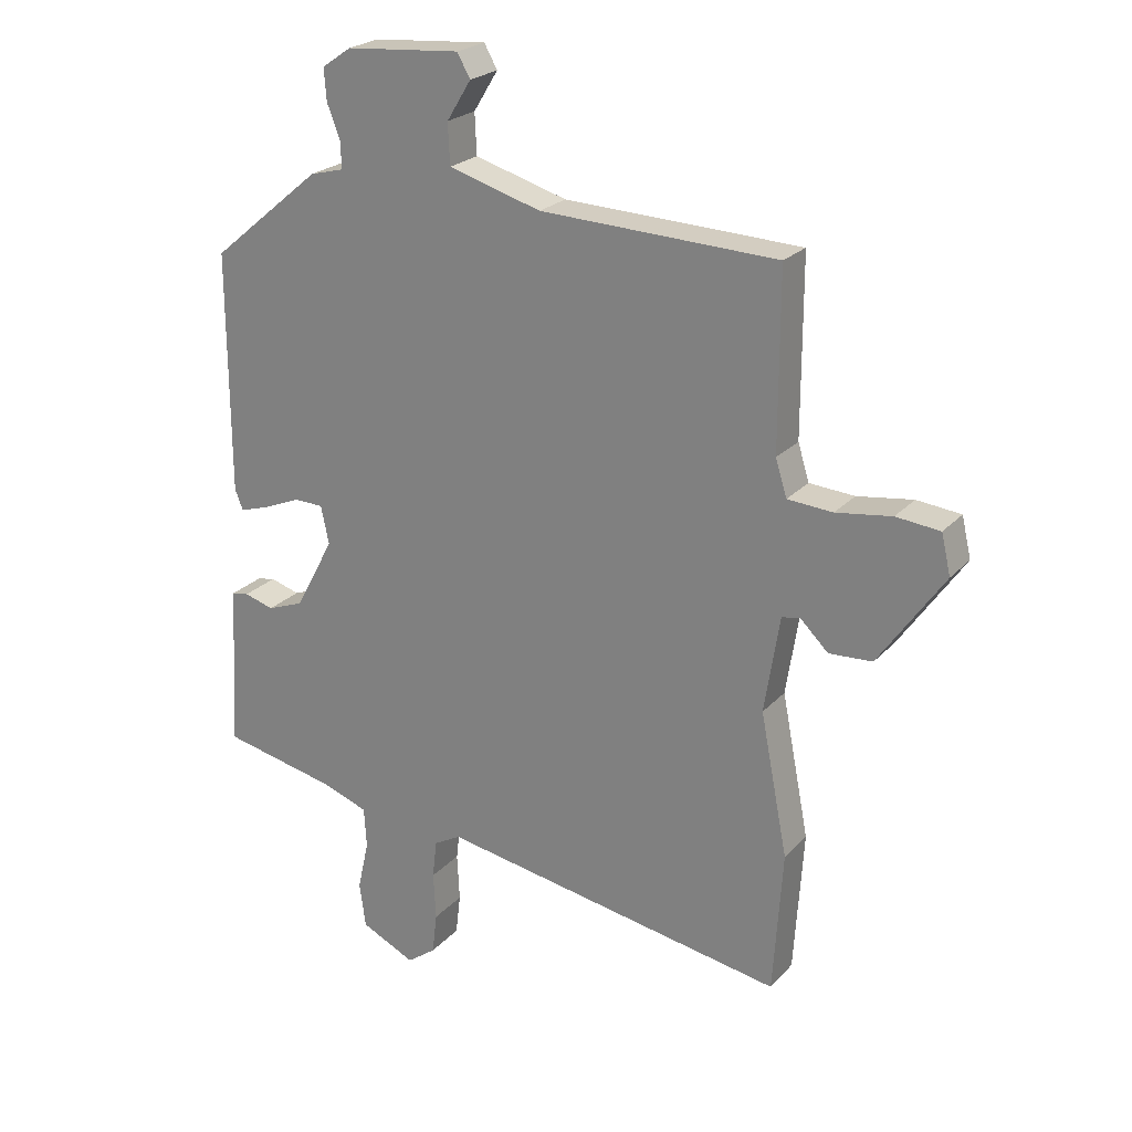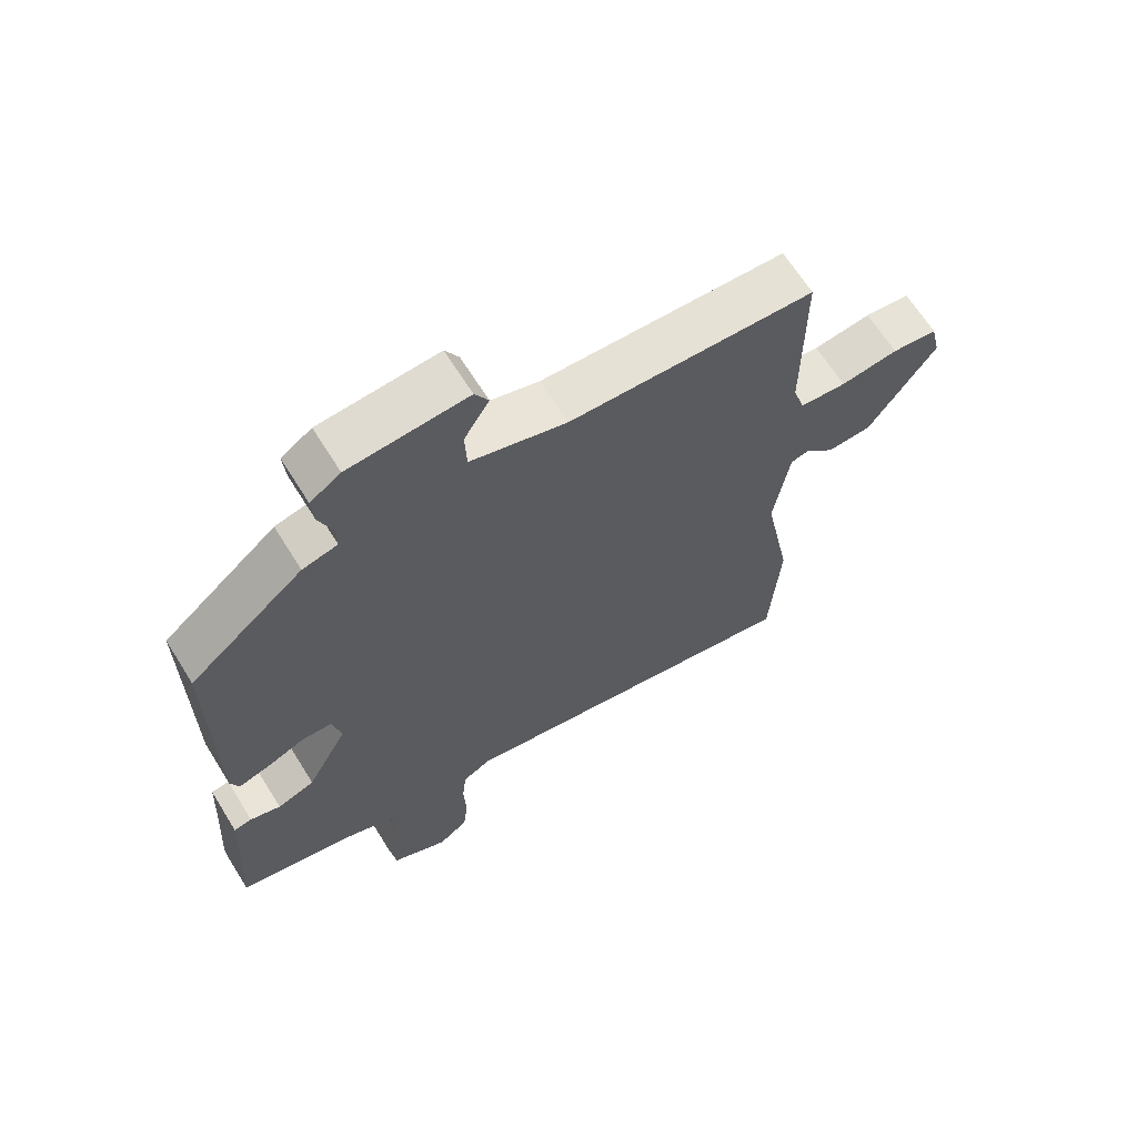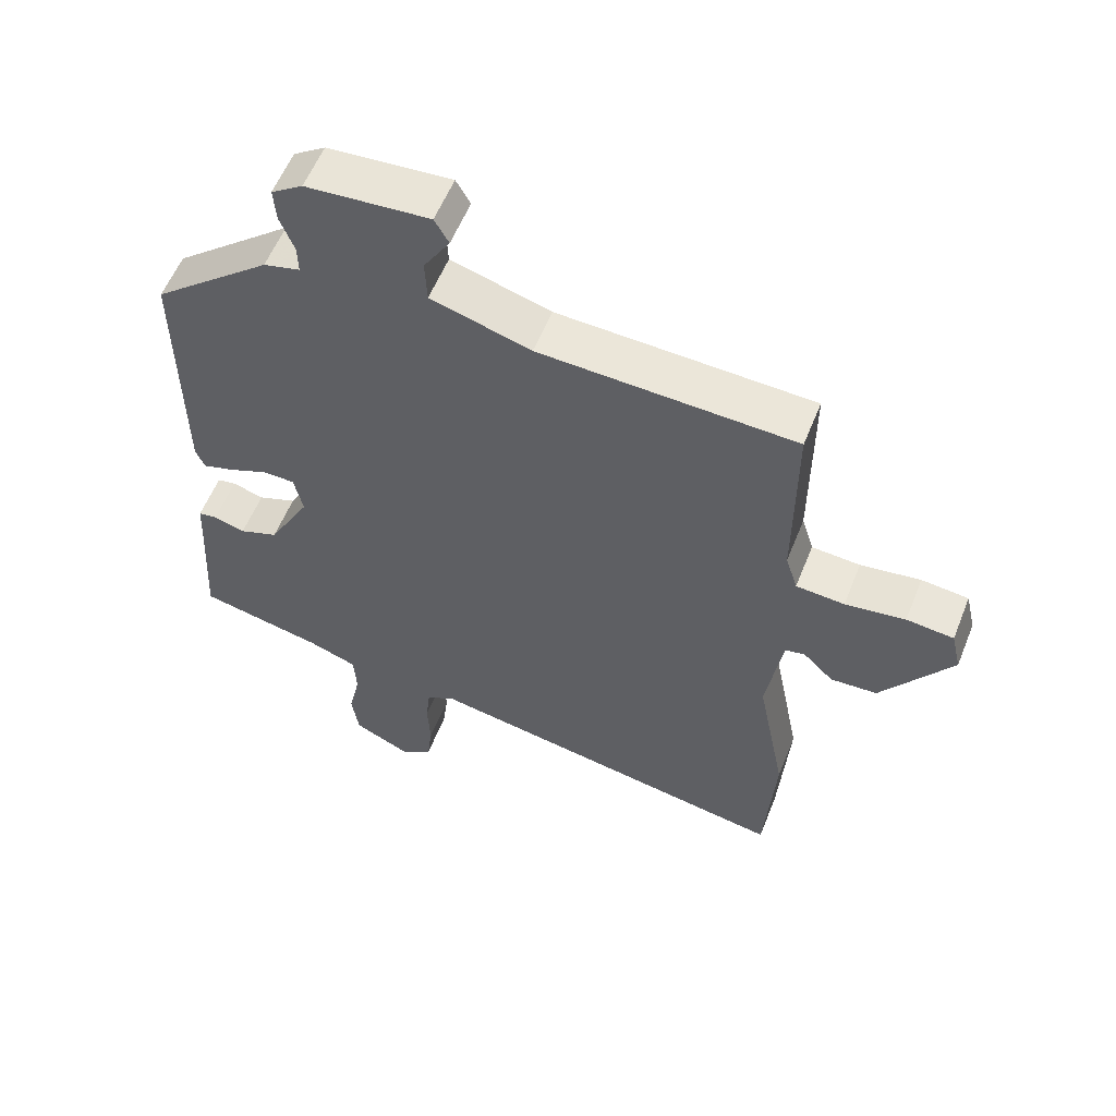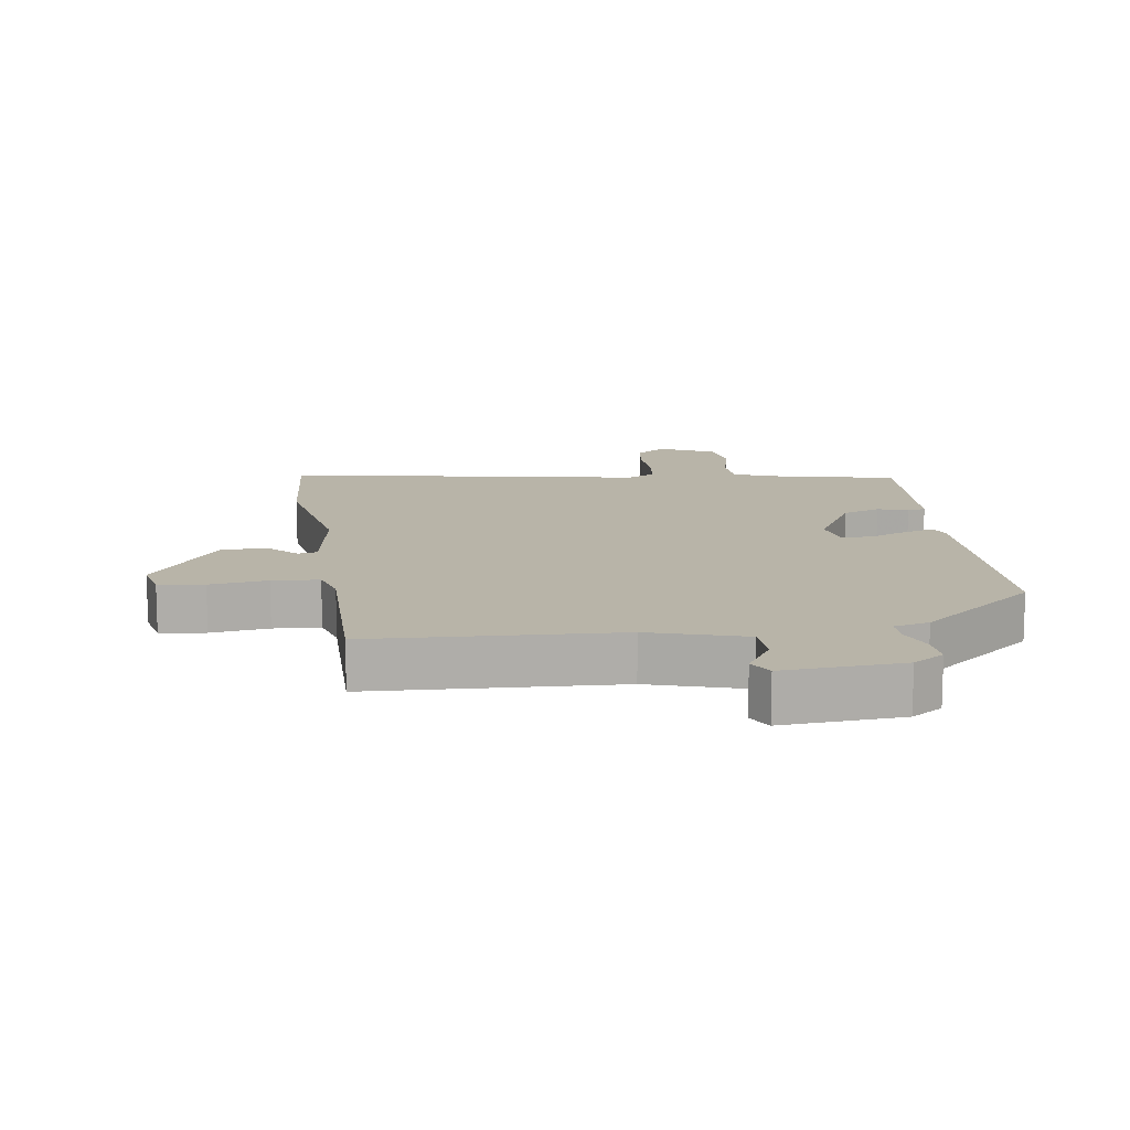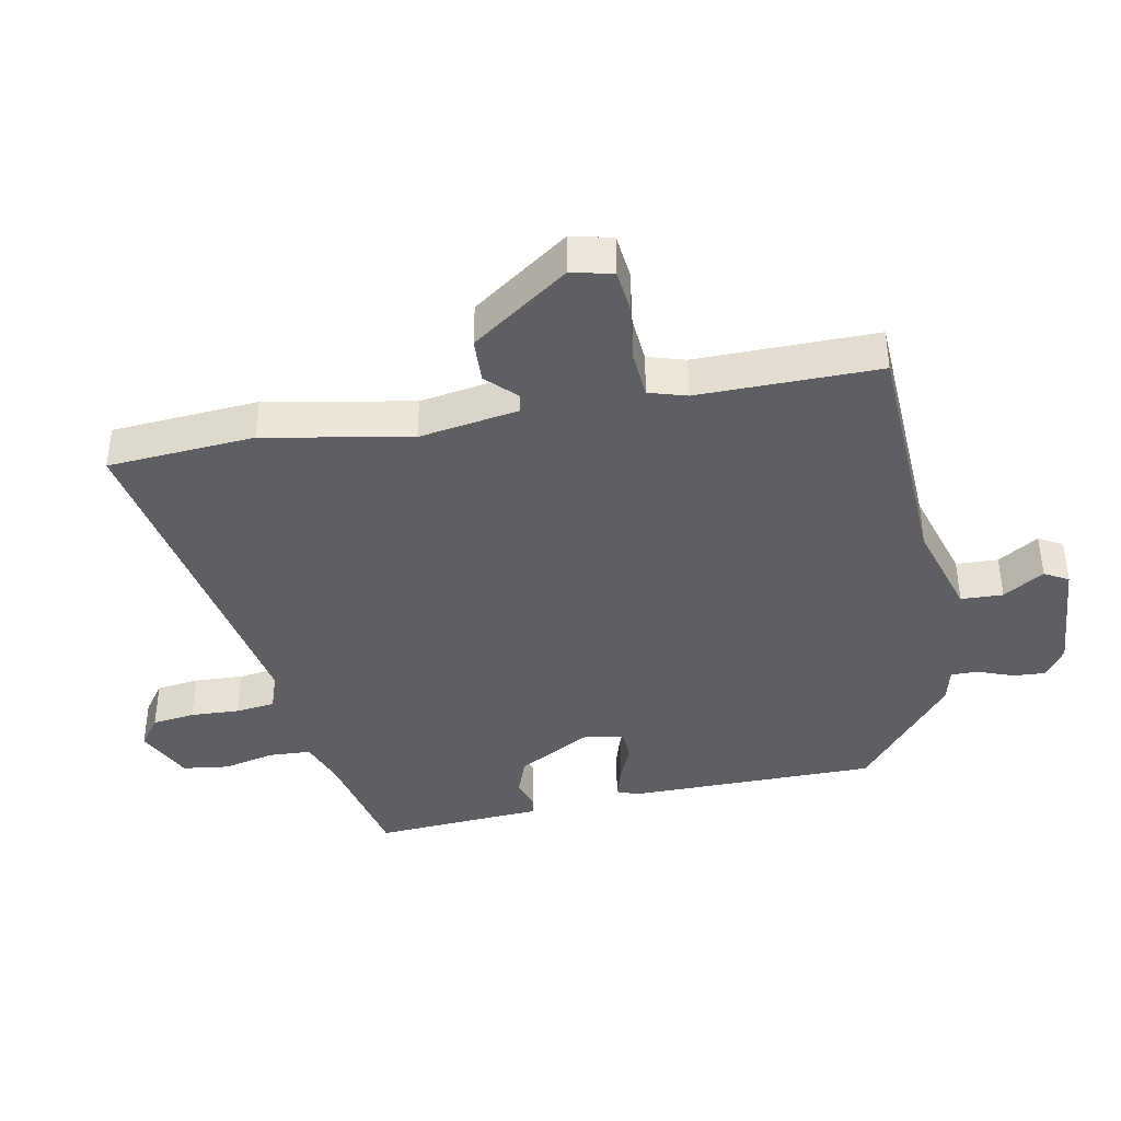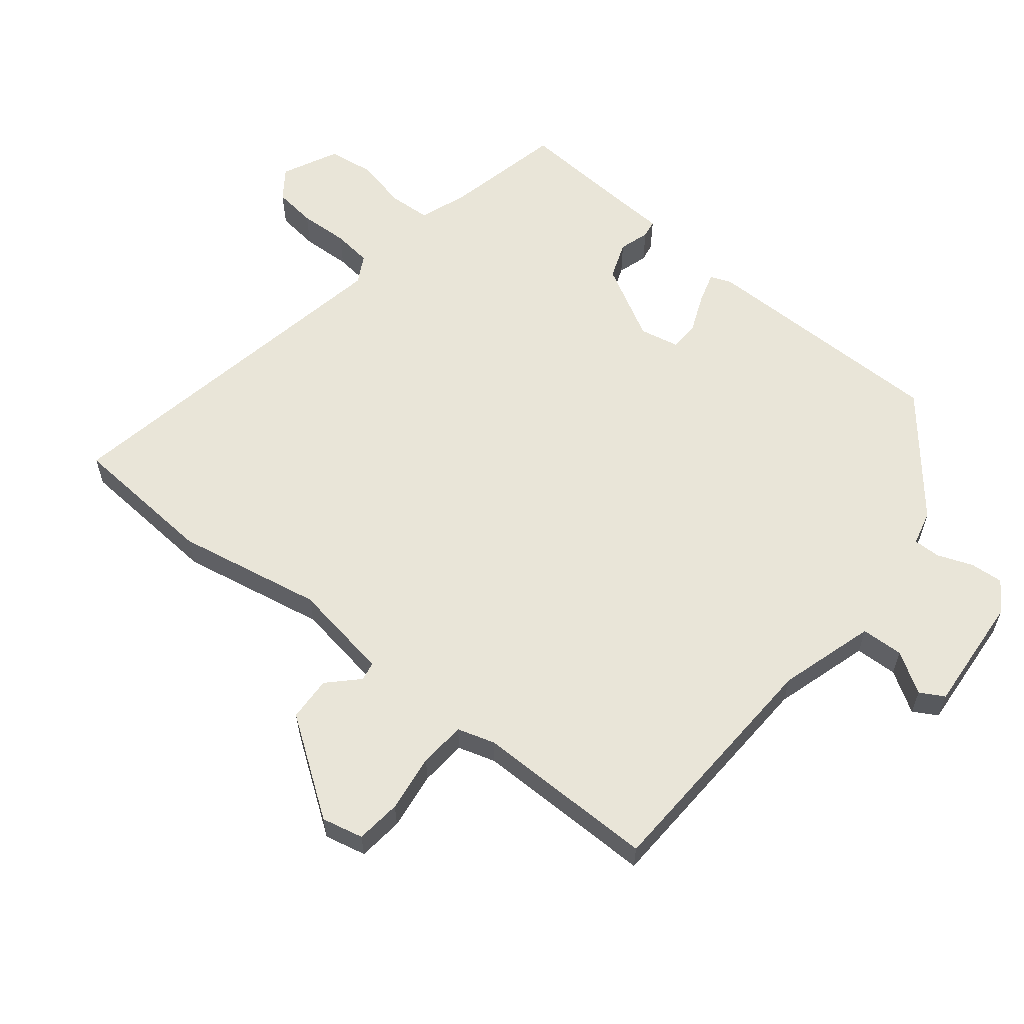
<metadata>
{"format":"obj","ext":"obj","renderer":"f3d","projection":"perspective","resolution":1024,"background":"white","views":[{"elev":23.4,"azim":-149.1,"up":"+Z"},{"elev":65.8,"azim":148.1,"up":"+Z"},{"elev":57.6,"azim":-158.2,"up":"+Z"},{"elev":13.0,"azim":-7.6,"up":"+Y"},{"elev":-39.9,"azim":-78.6,"up":"+Y"},{"elev":59.7,"azim":-50.8,"up":"+Y"}]}
</metadata>
<code>
v 0.476 0.07 0.367
v 0.475 0.07 -0.019
v 0.462 0.07 -0.052
v 0.414 0.07 -0.037
v 0.355 0.07 -0.012
v 0.308 0.07 -0.013
v 0.295 0.07 -0.074
v 0.358 0.07 -0.19
v 0.416 0.07 -0.212
v 0.463 0.07 -0.198
v 0.491 0.07 -0.203
v 0.495 0.07 -0.284
v 0.506 0.07 -0.466
v 0.32 0.07 -0.505
v 0.247 0.07 -0.531
v 0.243 0.07 -0.596
v 0.261 0.07 -0.676
v 0.251 0.07 -0.748
v 0.164 0.07 -0.789
v 0.118 0.07 -0.755
v 0.11 0.07 -0.689
v 0.114 0.07 -0.613
v 0.107 0.07 -0.552
v 0.064 0.07 -0.528
v -0.492 0.07 -0.623
v -0.507 0.07 -0.396
v -0.463 0.07 -0.17
v -0.487 0.07 -0.016
v -0.516 0.07 -0.01
v -0.561 0.07 -0.054
v -0.63 0.07 -0.05
v -0.734 0.07 0.1
v -0.719 0.07 0.164
v -0.649 0.07 0.171
v -0.56 0.07 0.158
v -0.488 0.07 0.163
v -0.47 0.07 0.221
v -0.47 0.07 0.5
v -0.092 0.07 0.514
v 0.056 0.07 0.557
v 0.059 0.07 0.622
v 0.02 0.07 0.685
v 0.041 0.07 0.722
v 0.224 0.07 0.707
v 0.271 0.07 0.675
v 0.267 0.07 0.624
v 0.246 0.07 0.57
v 0.245 0.07 0.528
v 0.299 0.07 0.514
v 0.476 0 0.367
v 0.475 0 -0.019
v 0.462 0 -0.052
v 0.414 0 -0.037
v 0.355 0 -0.012
v 0.308 0 -0.013
v 0.295 0 -0.074
v 0.358 0 -0.19
v 0.416 0 -0.212
v 0.463 0 -0.198
v 0.491 0 -0.203
v 0.495 0 -0.284
v 0.506 0 -0.466
v 0.32 0 -0.505
v 0.247 0 -0.531
v 0.243 0 -0.596
v 0.261 0 -0.676
v 0.251 0 -0.748
v 0.164 0 -0.789
v 0.118 0 -0.755
v 0.11 0 -0.689
v 0.114 0 -0.613
v 0.107 0 -0.552
v 0.064 0 -0.528
v -0.492 0 -0.623
v -0.507 0 -0.396
v -0.463 0 -0.17
v -0.487 0 -0.016
v -0.516 0 -0.01
v -0.561 0 -0.054
v -0.63 0 -0.05
v -0.734 0 0.1
v -0.719 0 0.164
v -0.649 0 0.171
v -0.56 0 0.158
v -0.488 0 0.163
v -0.47 0 0.221
v -0.47 0 0.5
v -0.092 0 0.514
v 0.056 0 0.557
v 0.059 0 0.622
v 0.02 0 0.685
v 0.041 0 0.722
v 0.224 0 0.707
v 0.271 0 0.675
v 0.267 0 0.624
v 0.246 0 0.57
v 0.245 0 0.528
v 0.299 0 0.514
f 48 49 1 2
f 44 45 46 47
f 44 47 48
f 41 42 43 44
f 40 41 44 48
f 39 40 48 2
f 37 38 39 2
f 32 33 34 35
f 32 35 36
f 29 30 31 32
f 28 29 32 36
f 27 28 36 37
f 24 25 26 27
f 23 24 27 37
f 19 20 21 22
f 19 22 23
f 16 17 18 19
f 15 16 19 23
f 14 15 23 37
f 12 13 14 37
f 9 10 11 12
f 8 9 12
f 2 3 4 5
f 37 2 5
f 37 5 6
f 8 12 37
f 7 8 37
f 6 7 37
f 51 50 98 97
f 96 95 94 93
f 97 96 93
f 93 92 91 90
f 97 93 90 89
f 51 97 89 88
f 51 88 87 86
f 84 83 82 81
f 85 84 81
f 81 80 79 78
f 85 81 78 77
f 86 85 77 76
f 76 75 74 73
f 86 76 73 72
f 71 70 69 68
f 72 71 68
f 68 67 66 65
f 72 68 65 64
f 86 72 64 63
f 86 63 62 61
f 61 60 59 58
f 61 58 57
f 54 53 52 51
f 54 51 86
f 55 54 86
f 86 61 57
f 86 57 56
f 86 56 55
f 1 50 51 2
f 2 51 52 3
f 3 52 53 4
f 4 53 54 5
f 5 54 55 6
f 6 55 56 7
f 7 56 57 8
f 8 57 58 9
f 9 58 59 10
f 10 59 60 11
f 11 60 61 12
f 12 61 62 13
f 13 62 63 14
f 14 63 64 15
f 15 64 65 16
f 16 65 66 17
f 17 66 67 18
f 18 67 68 19
f 19 68 69 20
f 20 69 70 21
f 21 70 71 22
f 22 71 72 23
f 23 72 73 24
f 24 73 74 25
f 25 74 75 26
f 26 75 76 27
f 27 76 77 28
f 28 77 78 29
f 29 78 79 30
f 30 79 80 31
f 31 80 81 32
f 32 81 82 33
f 33 82 83 34
f 34 83 84 35
f 35 84 85 36
f 36 85 86 37
f 37 86 87 38
f 38 87 88 39
f 39 88 89 40
f 40 89 90 41
f 41 90 91 42
f 42 91 92 43
f 43 92 93 44
f 44 93 94 45
f 45 94 95 46
f 46 95 96 47
f 47 96 97 48
f 48 97 98 49
f 49 98 50 1

</code>
